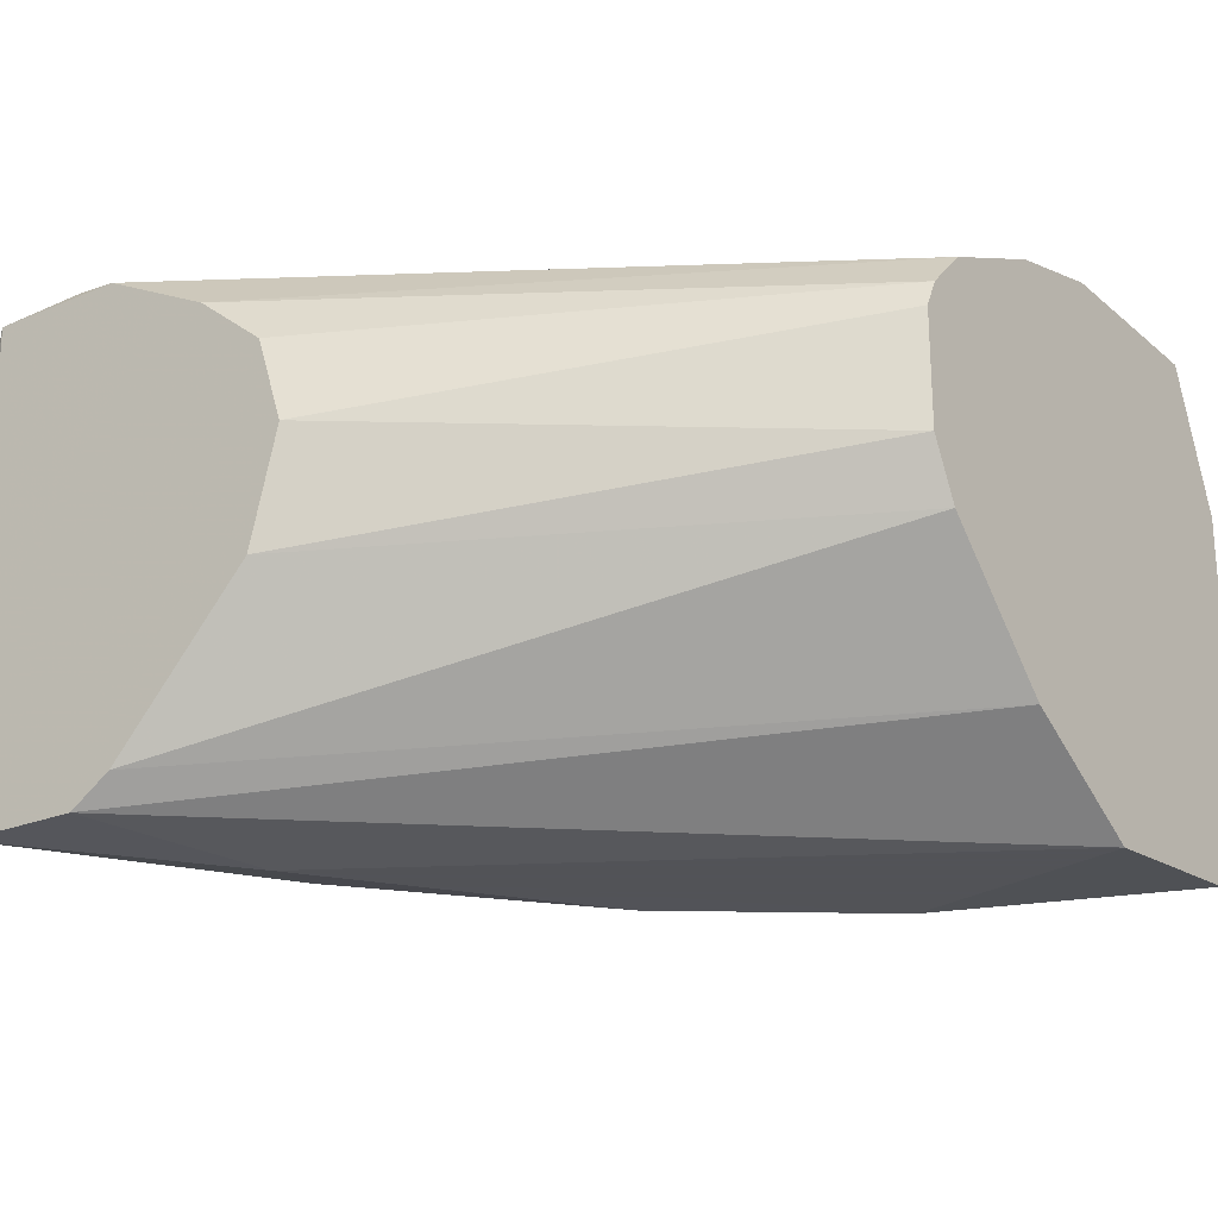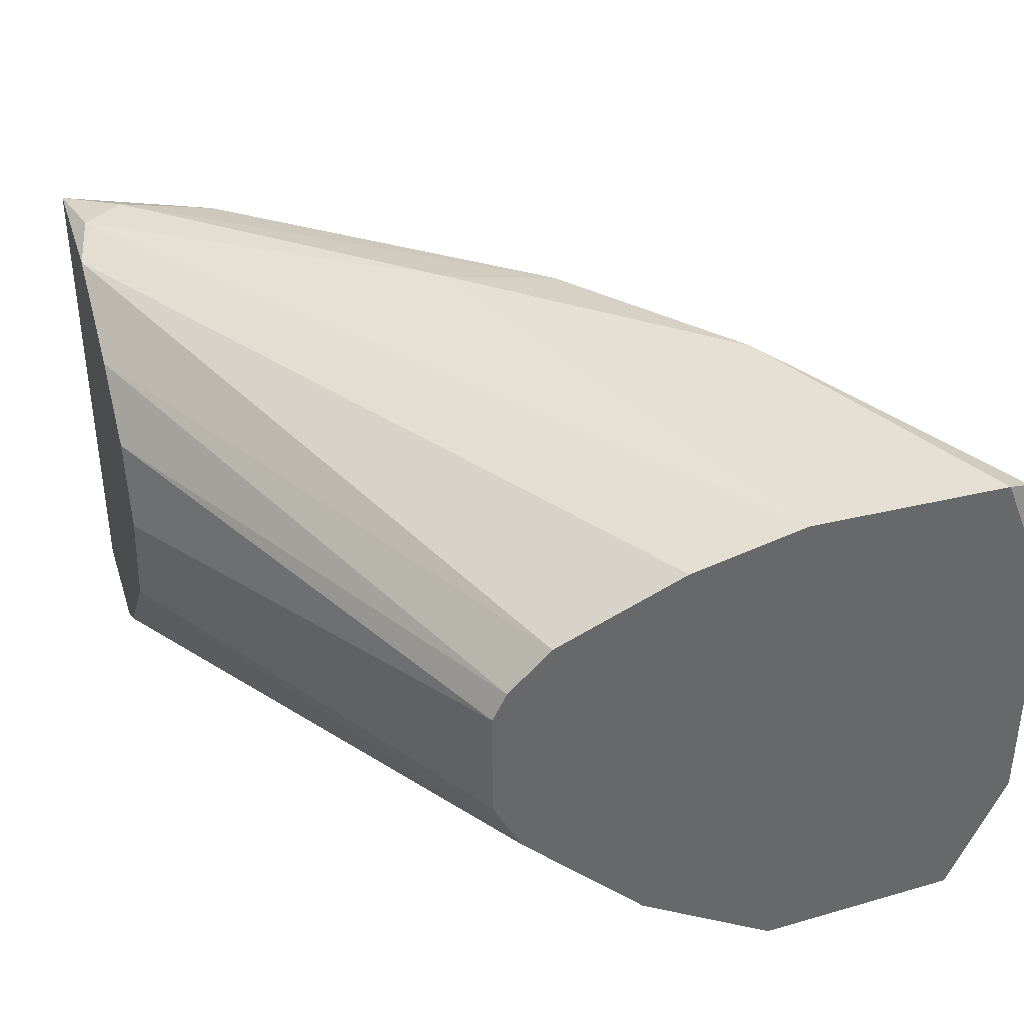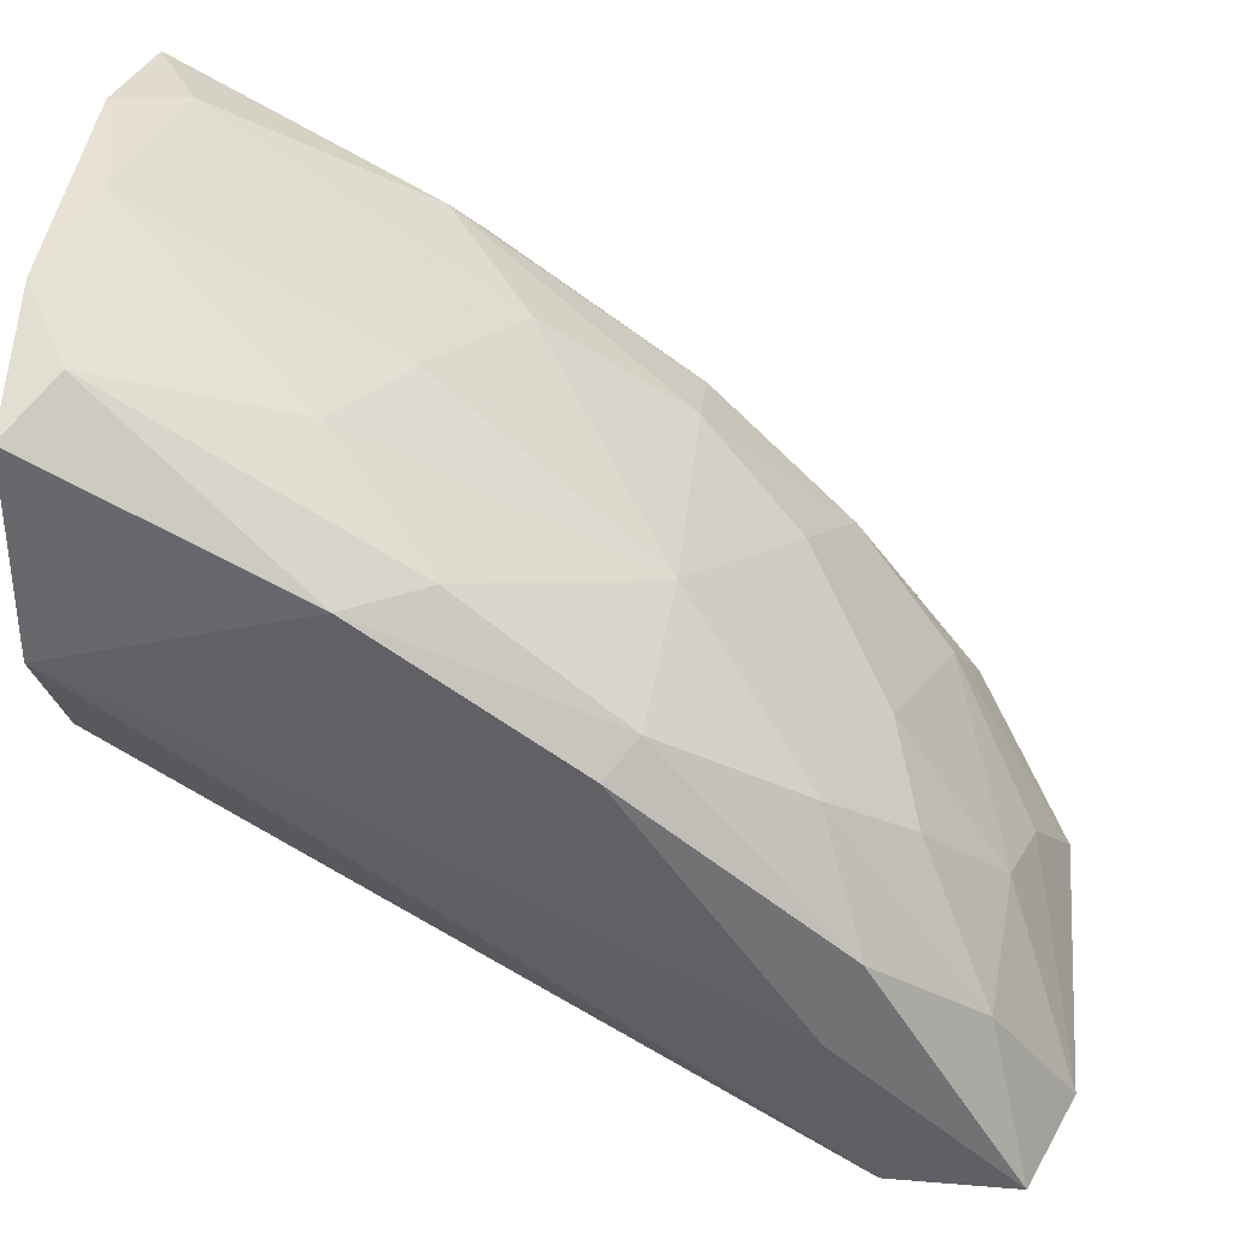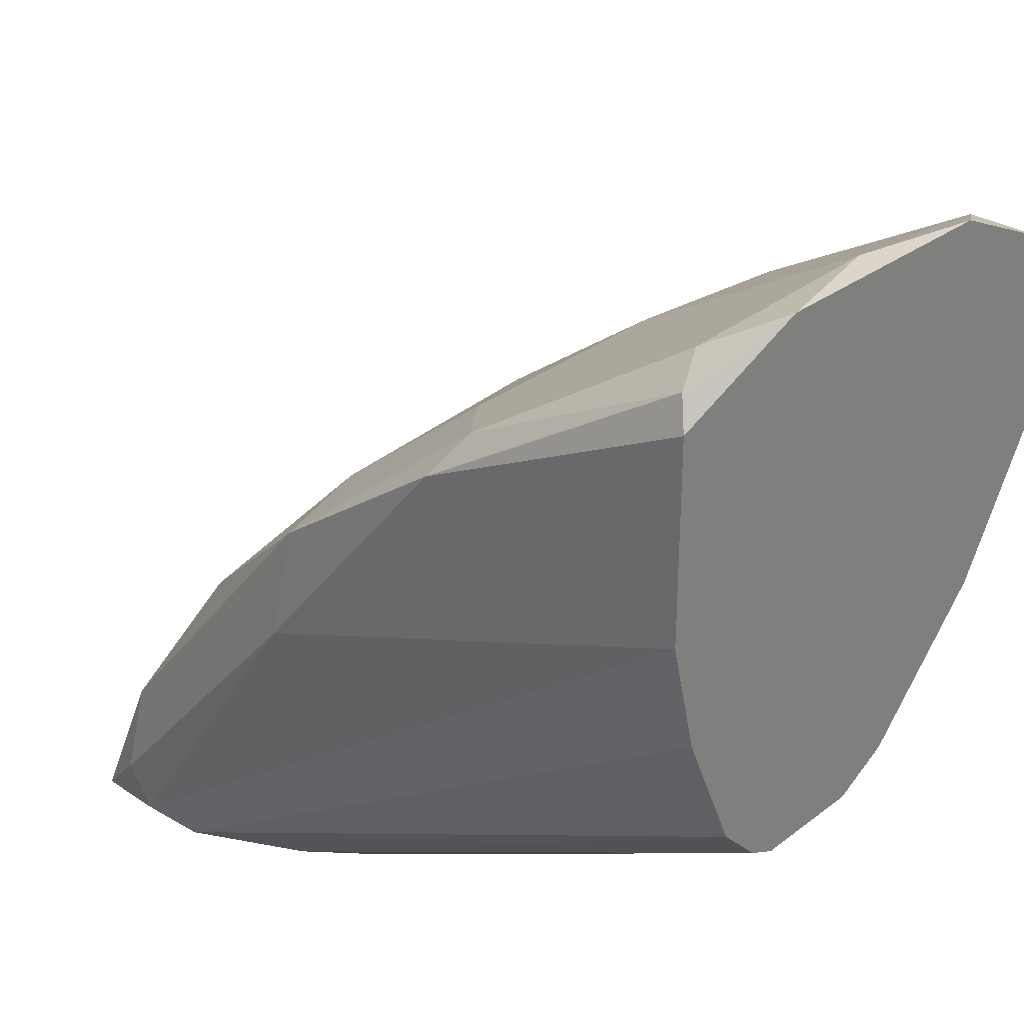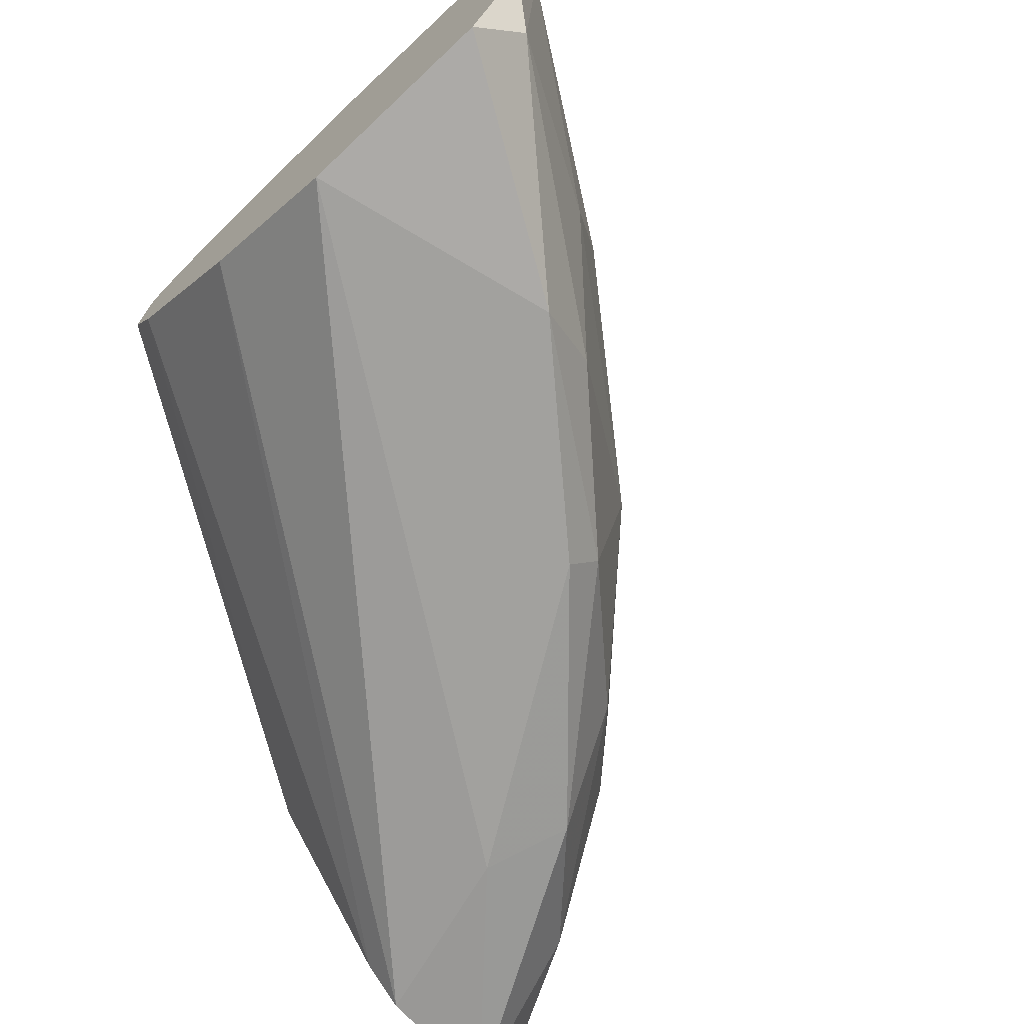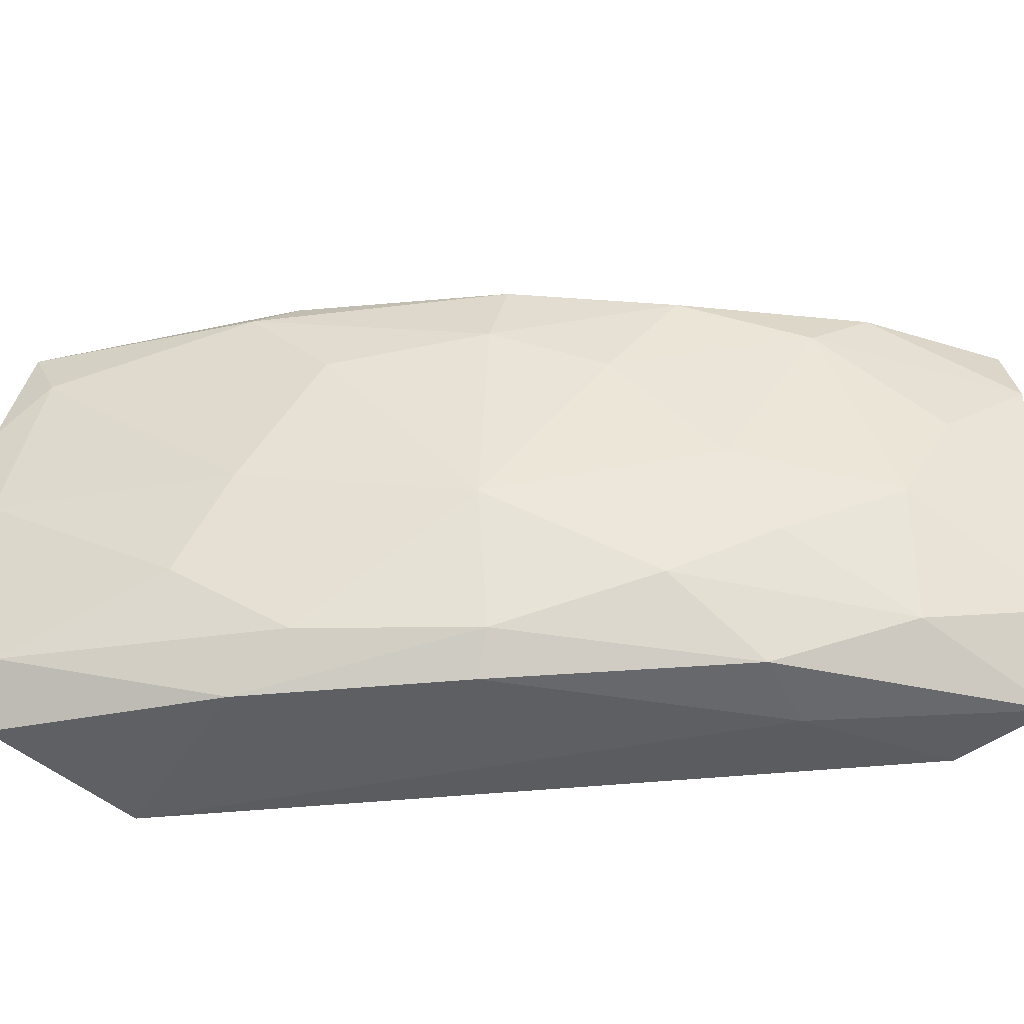
<metadata>
{"format":"obj","ext":"obj","renderer":"f3d","projection":"perspective","resolution":1024,"background":"white","views":[{"elev":-22.5,"azim":35.8,"up":"+Z"},{"elev":38.2,"azim":73.0,"up":"+Z"},{"elev":40.9,"azim":-174.3,"up":"+Y"},{"elev":29.9,"azim":42.2,"up":"+Y"},{"elev":-72.1,"azim":133.0,"up":"+Z"},{"elev":-41.1,"azim":-135.1,"up":"+Z"}]}
</metadata>
<code>
v -0.03372 -0.00556 0.008798
v -0.01241 0.01276 0.01029
v -0.01241 0.01276 0.003565
v -0.01241 -0.001822 0.006929
v -0.03372 -0.008553 0.000199
v -0.03035 -0.008553 0.01328
v -0.01241 0.006026 -0.000175
v -0.02475 0.004155 0.000947
v -0.01989 0.007522 0.01403
v -0.01241 0.003037 0.01328
v -0.02923 -0.008553 0.000947
v -0.02886 0.000421 0.01291
v -0.02549 -0.008553 0.01029
v -0.02512 0.004904 0.00506
v -0.03409 -0.008553 0.01328
v -0.01877 0.007895 -0.000175
v -0.01241 -0.001448 0.01067
v -0.03072 -0.001073 0.003939
v -0.01241 0.01126 0.01403
v -0.01241 0.00229 0.00207
v -0.02549 -0.008553 0.00506
v -0.02138 0.007522 0.01067
v -0.01241 0.01126 0.000199
v -0.01241 0.006026 0.01403
v -0.01802 0.009765 0.003565
v -0.03484 -0.008178 0.002816
v -0.0296 -0.001446 0.000199
v -0.0326 -0.007056 0.01366
v -0.03035 -0.008553 0.000199
v -0.02886 -0.003691 -0.000175
v -0.02773 0.002288 0.009917
v -0.0139 0.01201 0.01179
v -0.01241 -0.001075 0.005435
v -0.02512 0.003784 0.01366
v -0.01241 -0.000326 0.01179
v -0.03147 -0.002568 0.01179
v -0.02475 -0.008553 0.00805
v -0.01316 0.01276 0.006929
v -0.03484 -0.008178 0.01104
v -0.01353 0.01201 0.001695
v -0.01951 0.009018 0.006556
v -0.02549 0.000794 0.01403
v -0.0326 -0.00444 0.001695
v -0.03185 -0.008178 0.01366
v -0.03297 -0.004066 0.005809
v -0.02998 4.8e-05 0.006556
v -0.02064 0.007522 0.001323
v -0.03222 -0.00444 0.01328
v -0.01241 -0.001822 0.009917
v -0.02848 0.001168 0.002442
v -0.01914 0.008642 0.01328
v -0.02512 0.004531 0.01141
v -0.01278 0.01201 0.01366
v -0.02736 -0.008553 0.01179
v -0.024 0.003784 -0.000175
f 25 40 47
f 15 28 48
f 28 34 48
f 4 17 49
f 12 36 48
f 39 15 48
f 36 39 48
f 40 16 47
f 17 13 49
f 34 12 48
f 14 25 47
f 36 31 46
f 8 14 47
f 18 45 46
f 45 36 46
f 31 14 46
f 43 26 45
f 18 43 45
f 1 36 45
f 26 1 45
f 42 28 44
f 37 4 49
f 24 42 44
f 16 8 47
f 13 37 49
f 14 31 52
f 8 27 50
f 16 30 55
f 28 15 44
f 27 8 55
f 8 16 55
f 17 35 54
f 35 6 54
f 13 17 54
f 6 13 54
f 32 51 53
f 51 9 53
f 2 32 53
f 14 8 50
f 9 19 53
f 51 22 52
f 12 34 52
f 31 12 52
f 22 14 52
f 34 51 52
f 34 9 51
f 32 22 51
f 18 46 50
f 46 14 50
f 27 43 50
f 43 18 50
f 19 2 53
f 10 24 44
f 5 26 43
f 6 10 44
f 7 29 30
f 29 5 30
f 5 27 30
f 16 7 30
f 20 11 29
f 7 20 29
f 11 5 29
f 5 15 26
f 10 19 24
f 19 9 24
f 7 16 23
f 3 7 23
f 13 11 21
f 7 4 20
f 10 2 19
f 4 10 17
f 5 6 15
f 6 11 13
f 6 5 11
f 4 2 10
f 3 4 7
f 15 6 44
f 30 27 55
f 20 4 33
f 11 20 33
f 3 2 4
f 21 11 33
f 4 21 33
f 34 28 42
f 9 34 42
f 24 9 42
f 32 38 41
f 38 25 41
f 22 32 41
f 25 14 41
f 14 22 41
f 25 38 40
f 38 3 40
f 27 5 43
f 3 23 40
f 23 16 40
f 17 10 35
f 12 31 36
f 21 4 37
f 13 21 37
f 10 6 35
f 32 2 38
f 1 26 39
f 26 15 39
f 36 1 39
f 2 3 38

</code>
